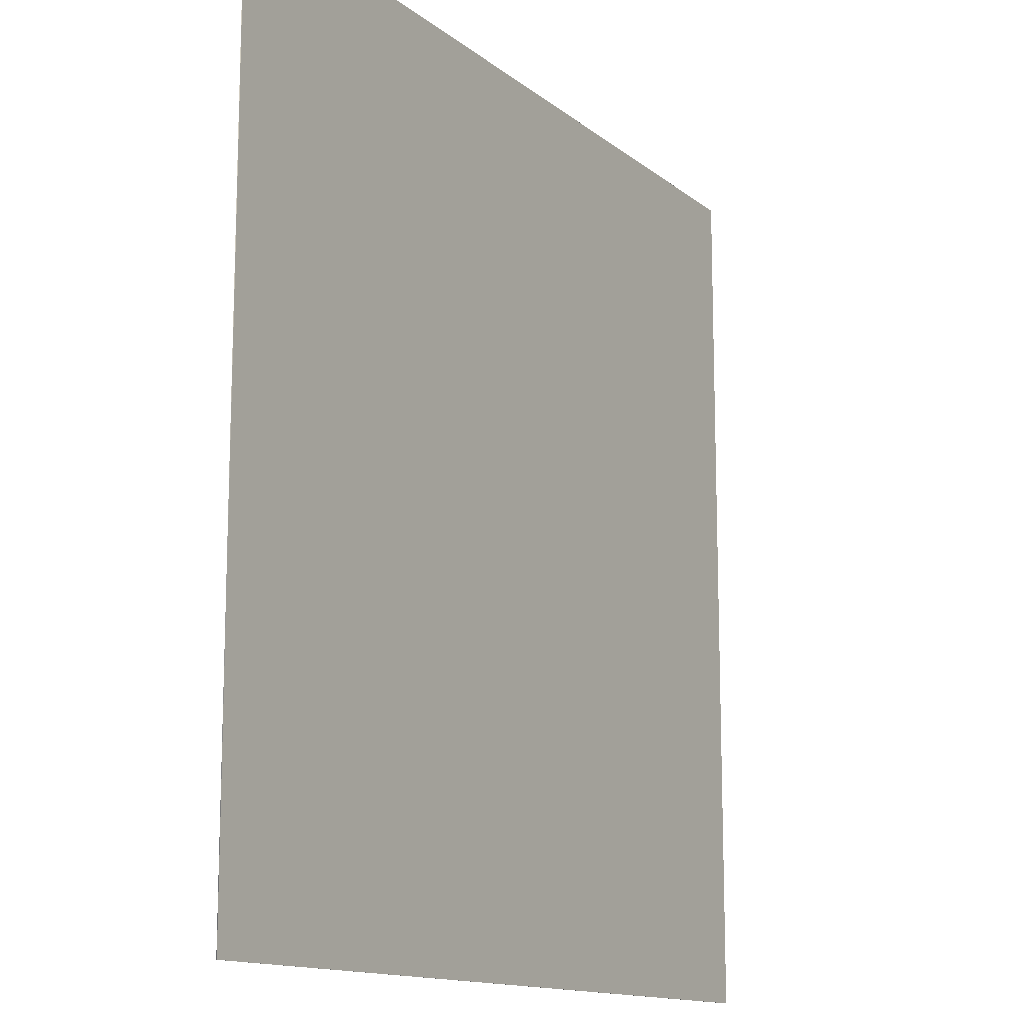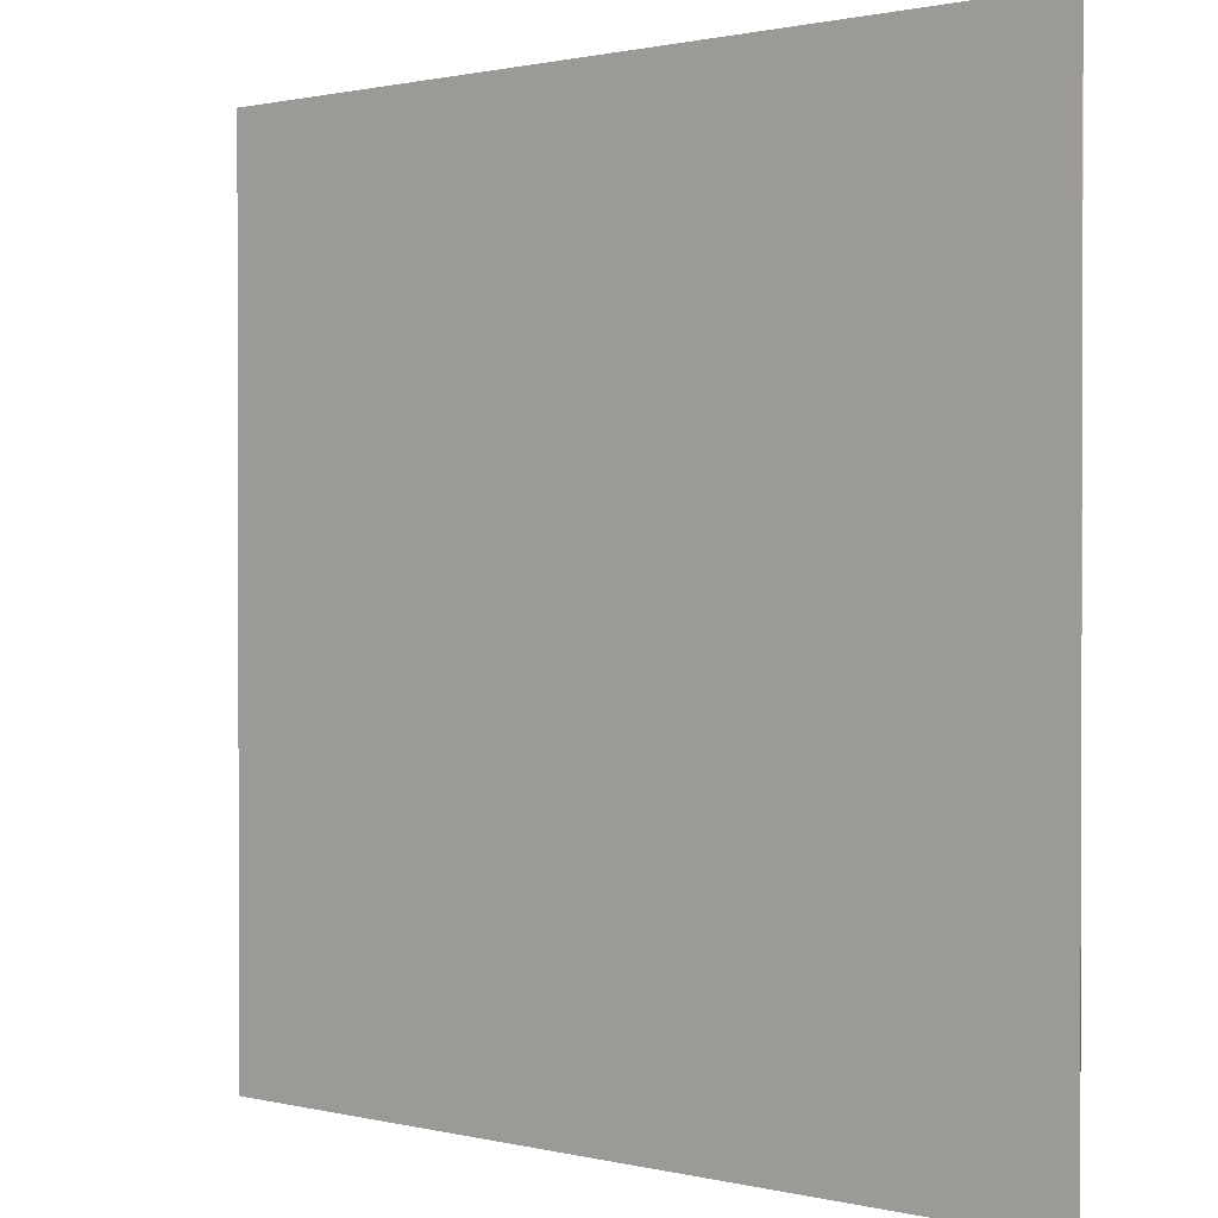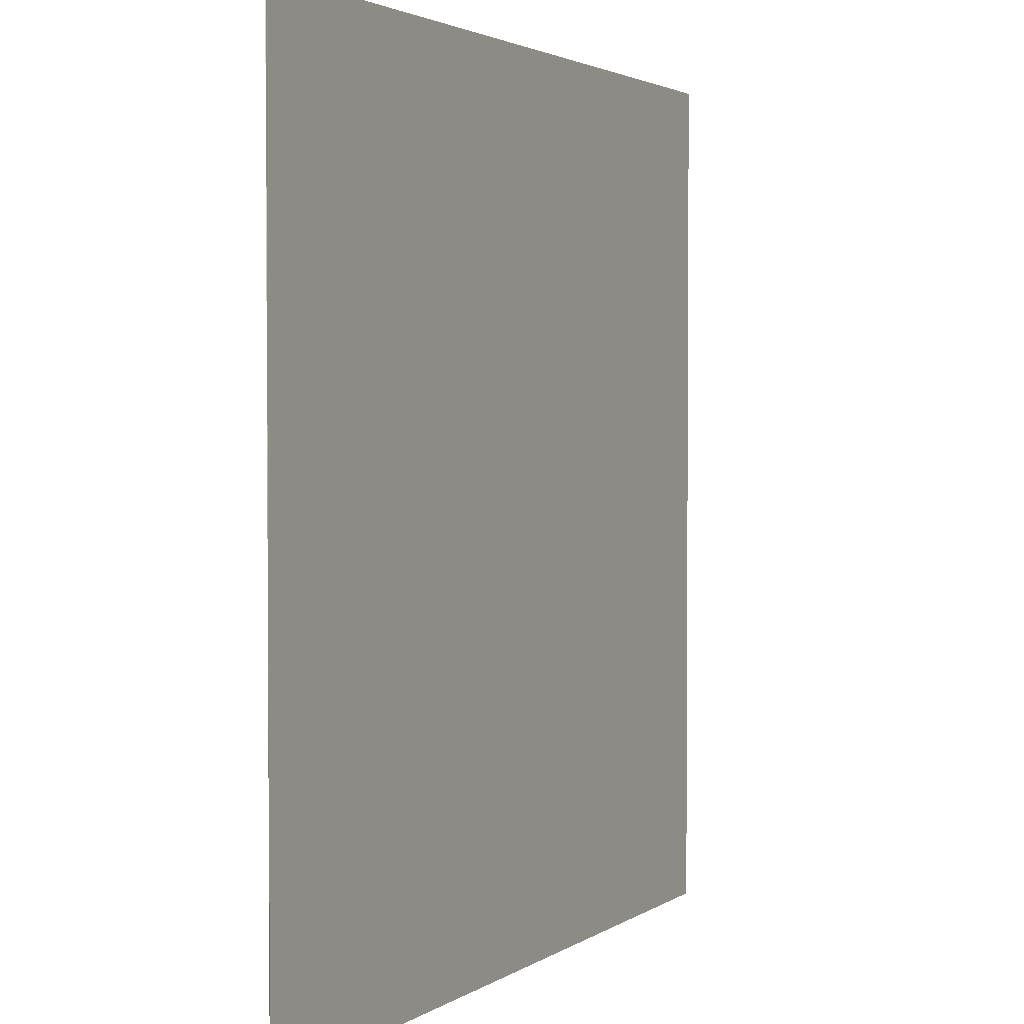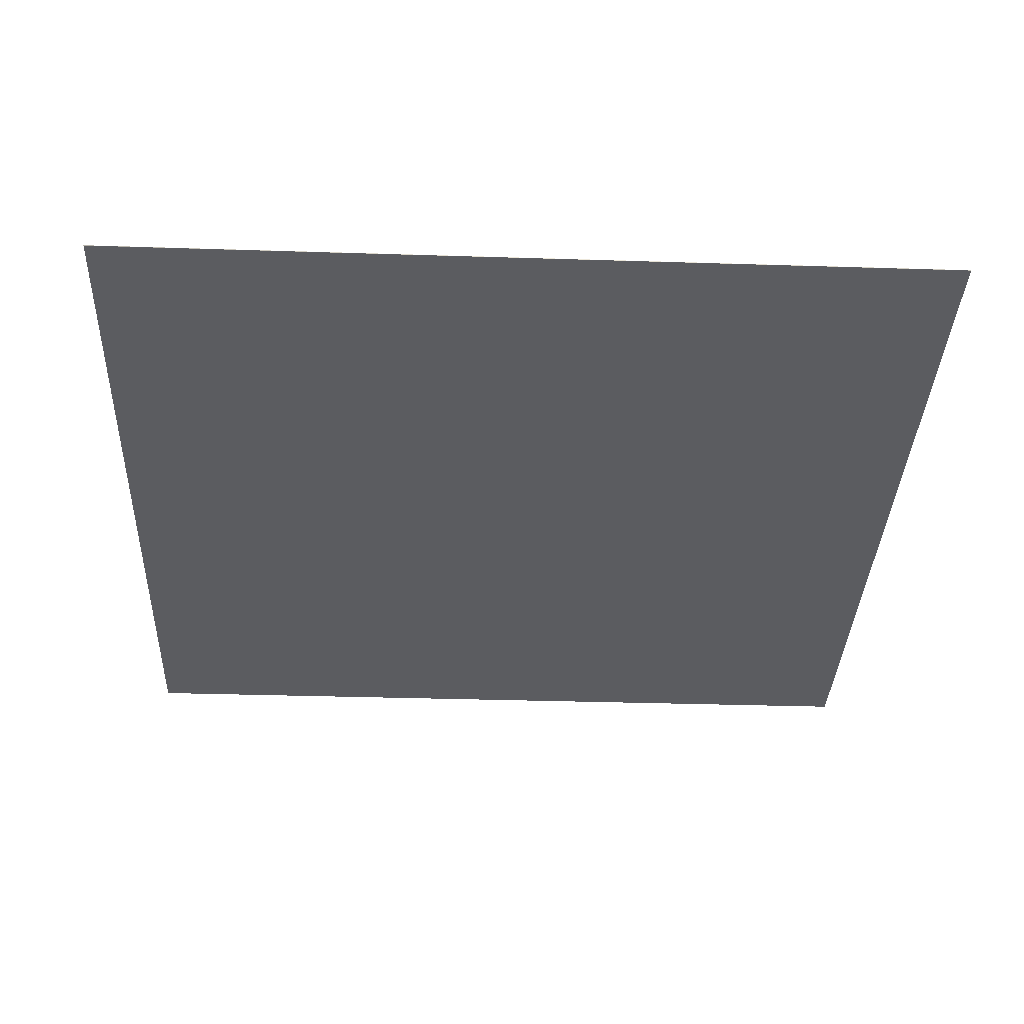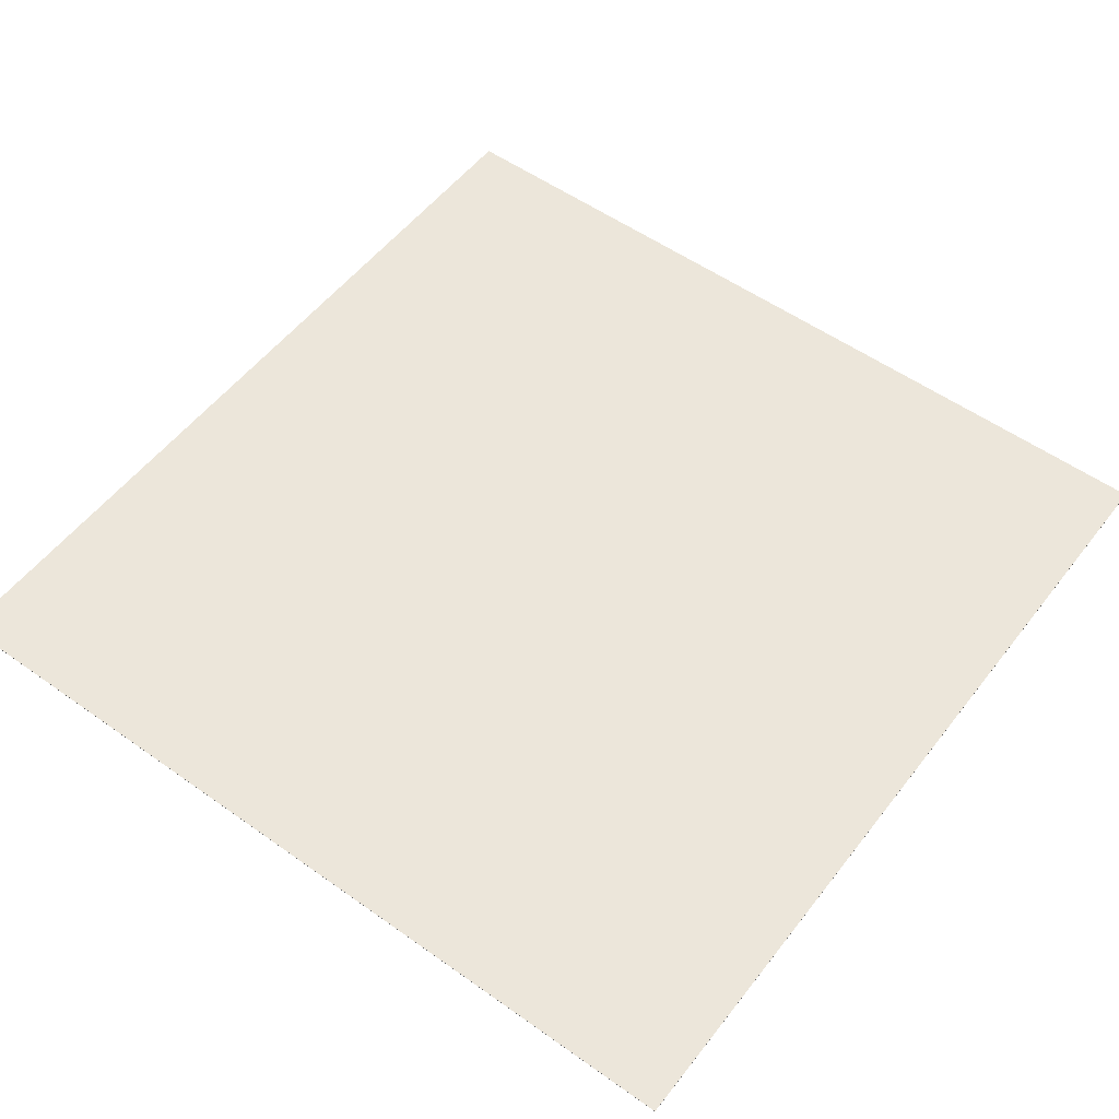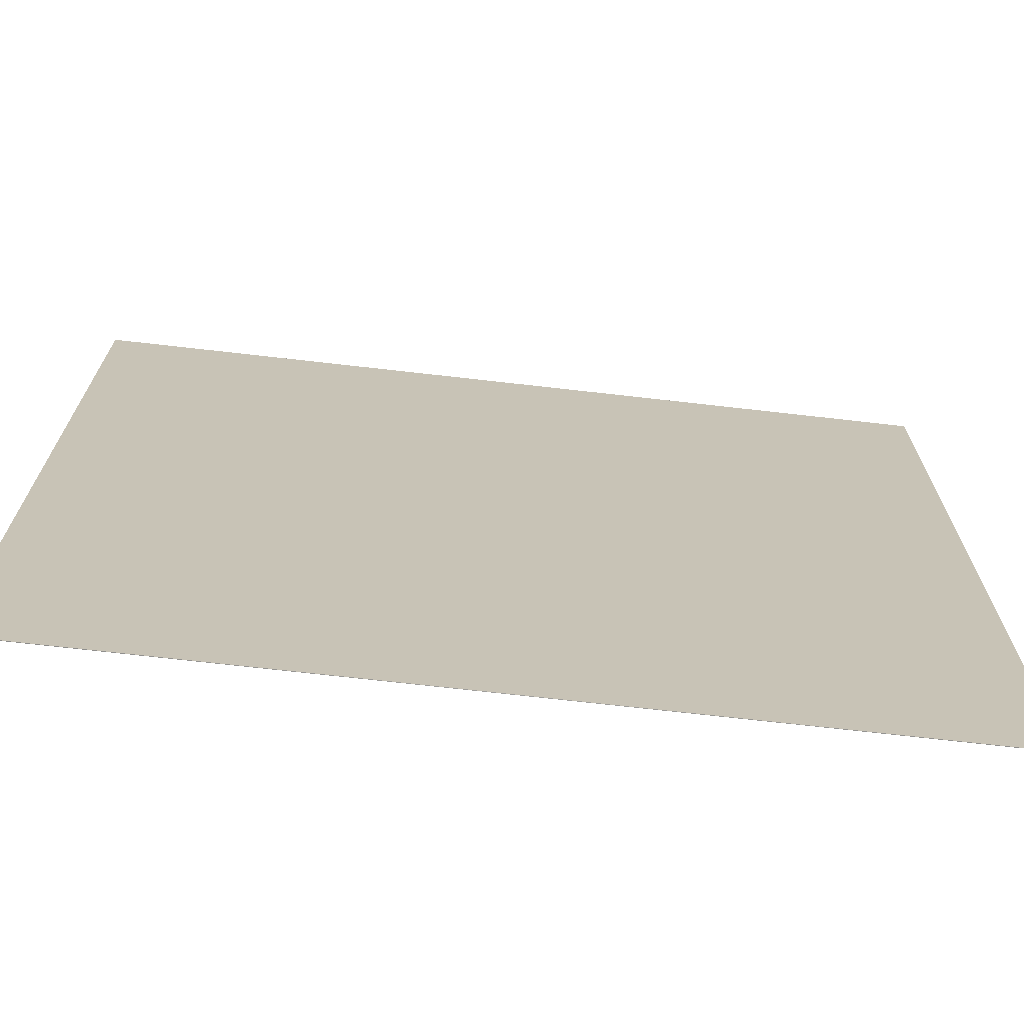
<metadata>
{"format":"obj","ext":"obj","renderer":"f3d","projection":"perspective","resolution":1024,"background":"white","views":[{"elev":-13.4,"azim":-59.3,"up":"+Z"},{"elev":1.0,"azim":41.4,"up":"+Z"},{"elev":2.5,"azim":116.0,"up":"+Z"},{"elev":-34.9,"azim":177.6,"up":"+Y"},{"elev":54.3,"azim":127.0,"up":"+Y"},{"elev":-71.1,"azim":173.5,"up":"+Z"}]}
</metadata>
<code>
o Plane.001
v 10 -0.499 10
v 10 -0.499 -10
v -10 -0.499 -10
v -10 -0.499 10
v 10 -0.509 10
v 10 -0.509 -10
v -10 -0.509 -10
v -10 -0.509 10
f 1 2 3
f 4 1 3
f 7 6 5
f 7 5 8
f 1 4 8 5
f 4 3 7 8
f 3 2 6 7
f 2 1 5 6

</code>
